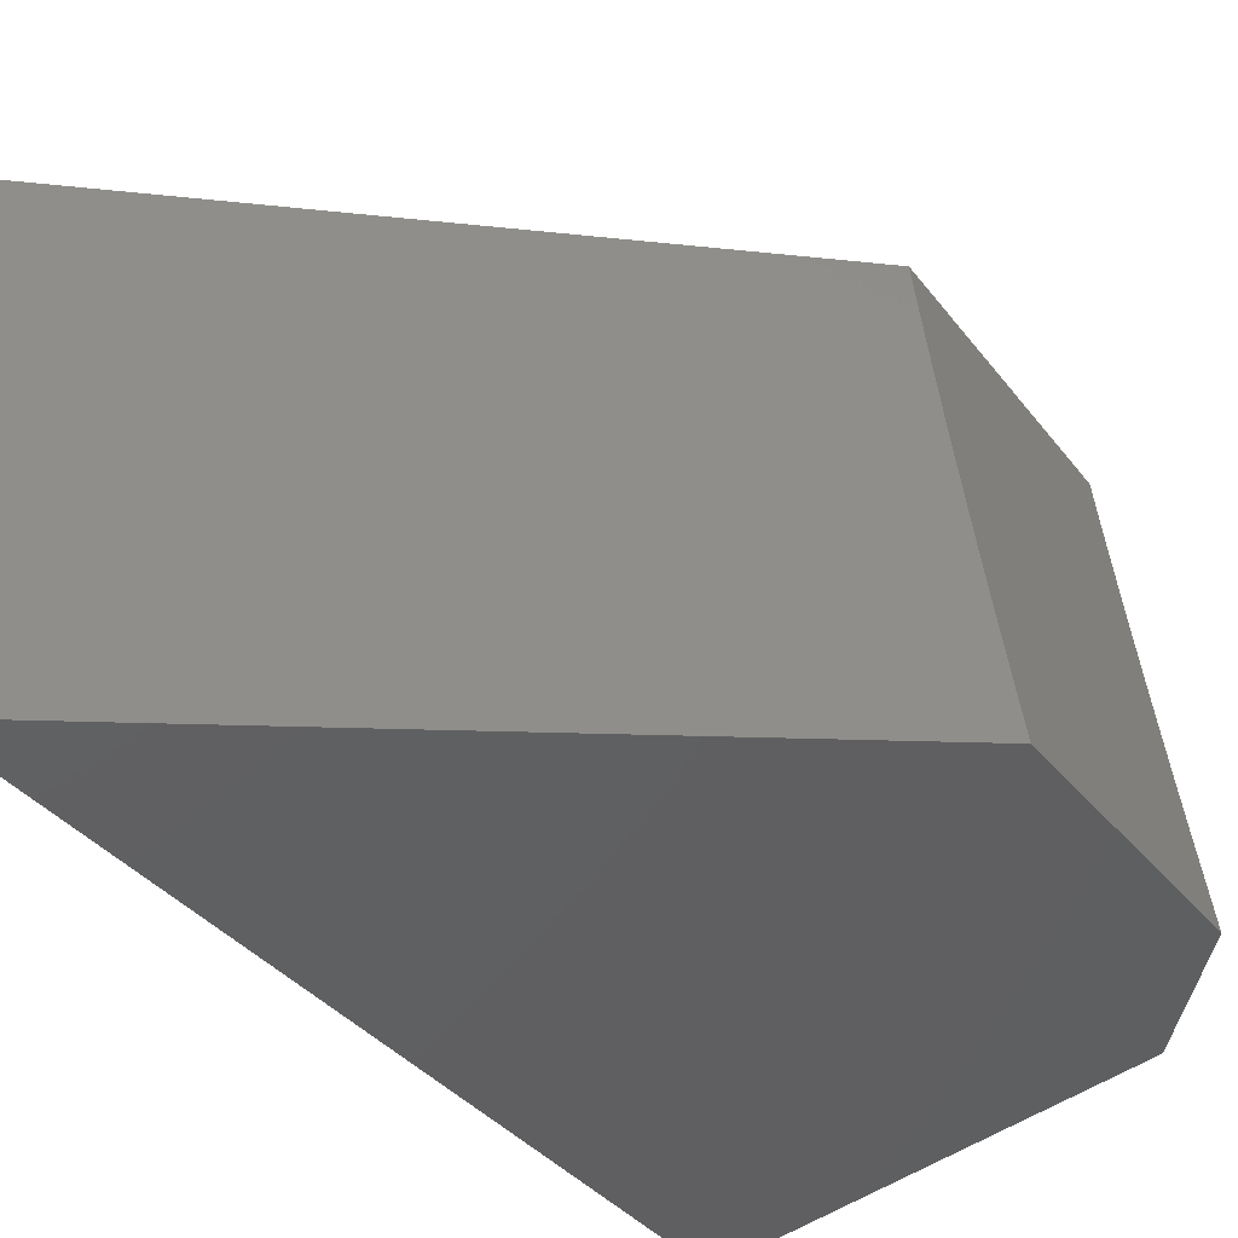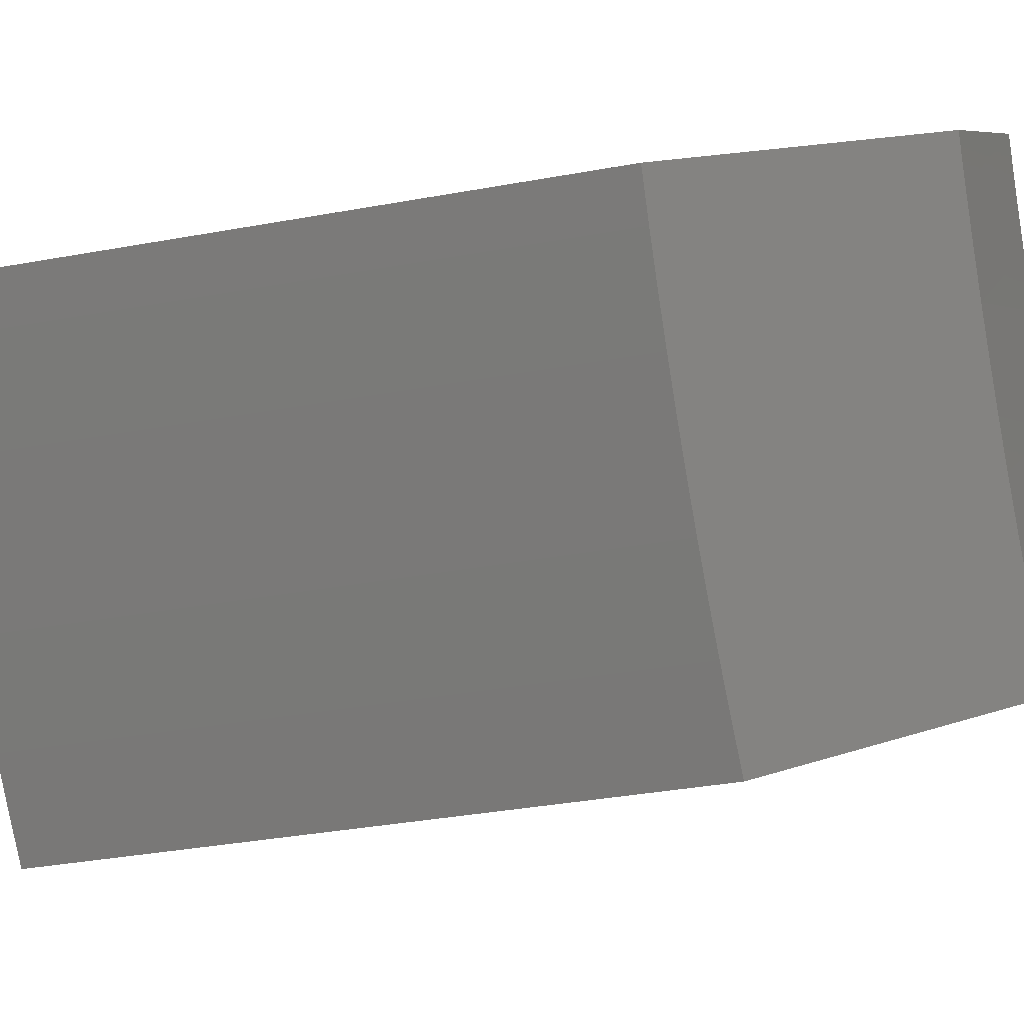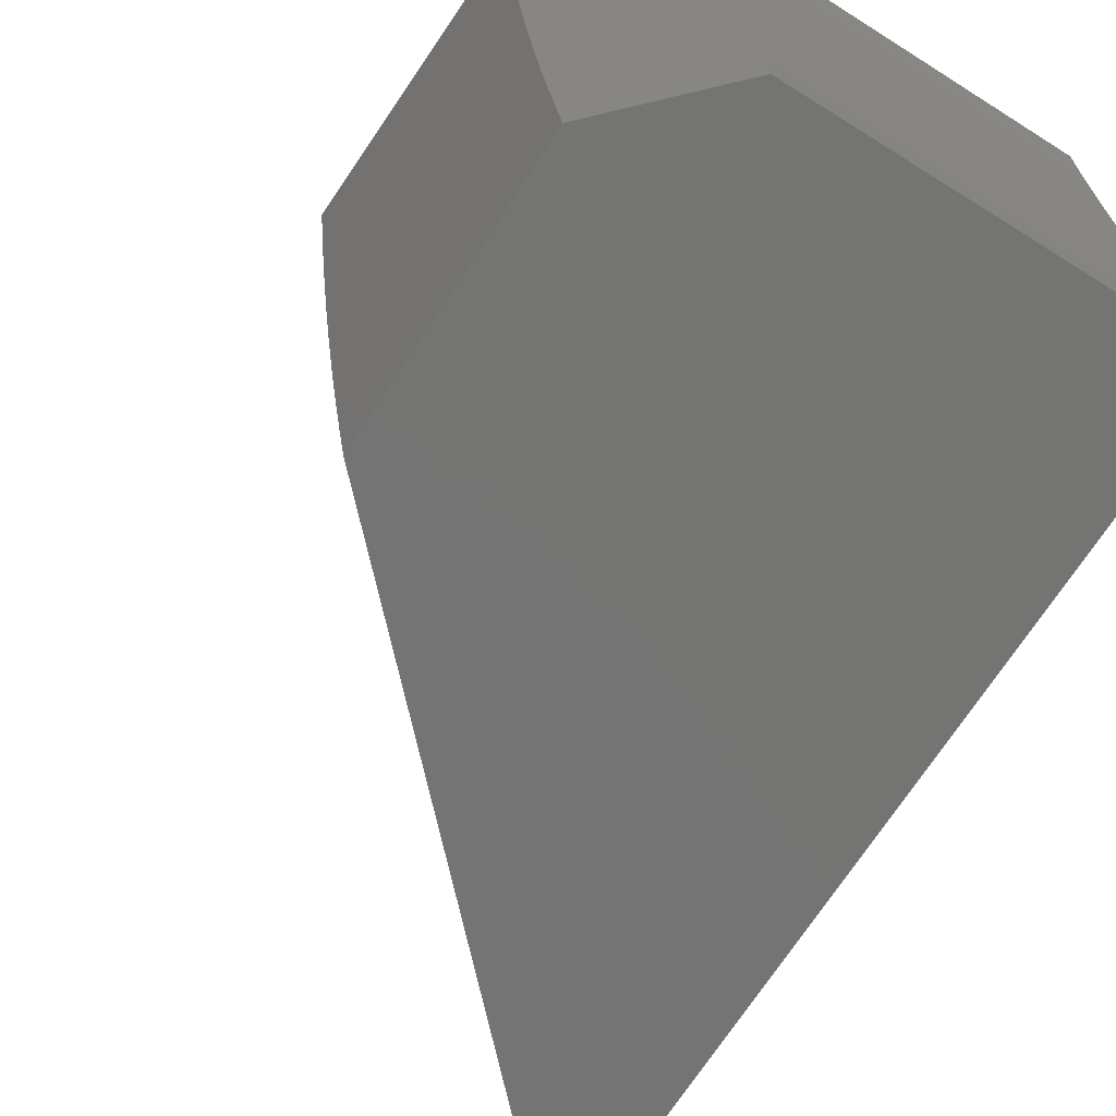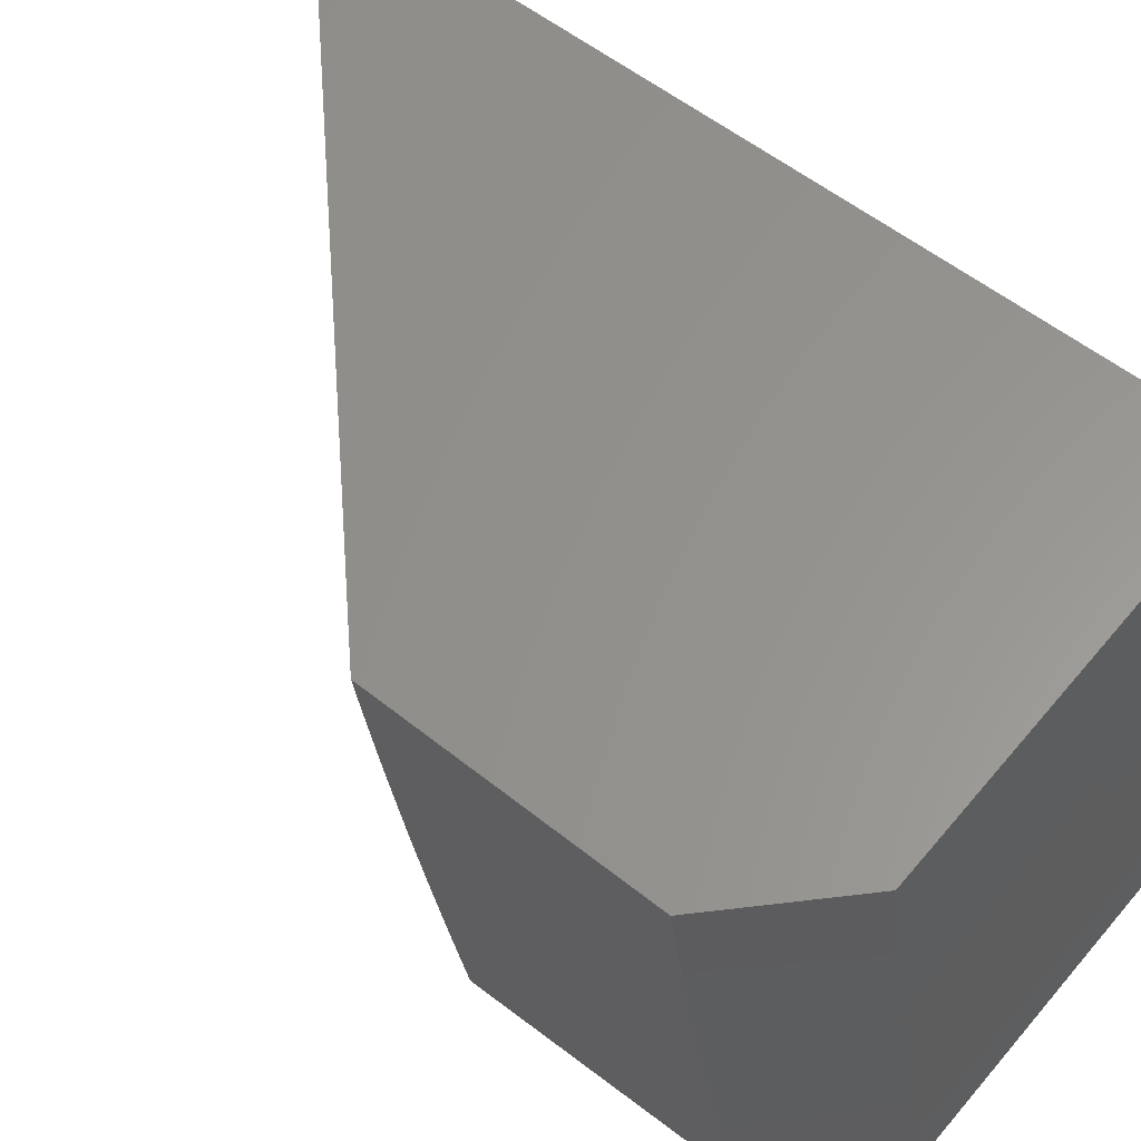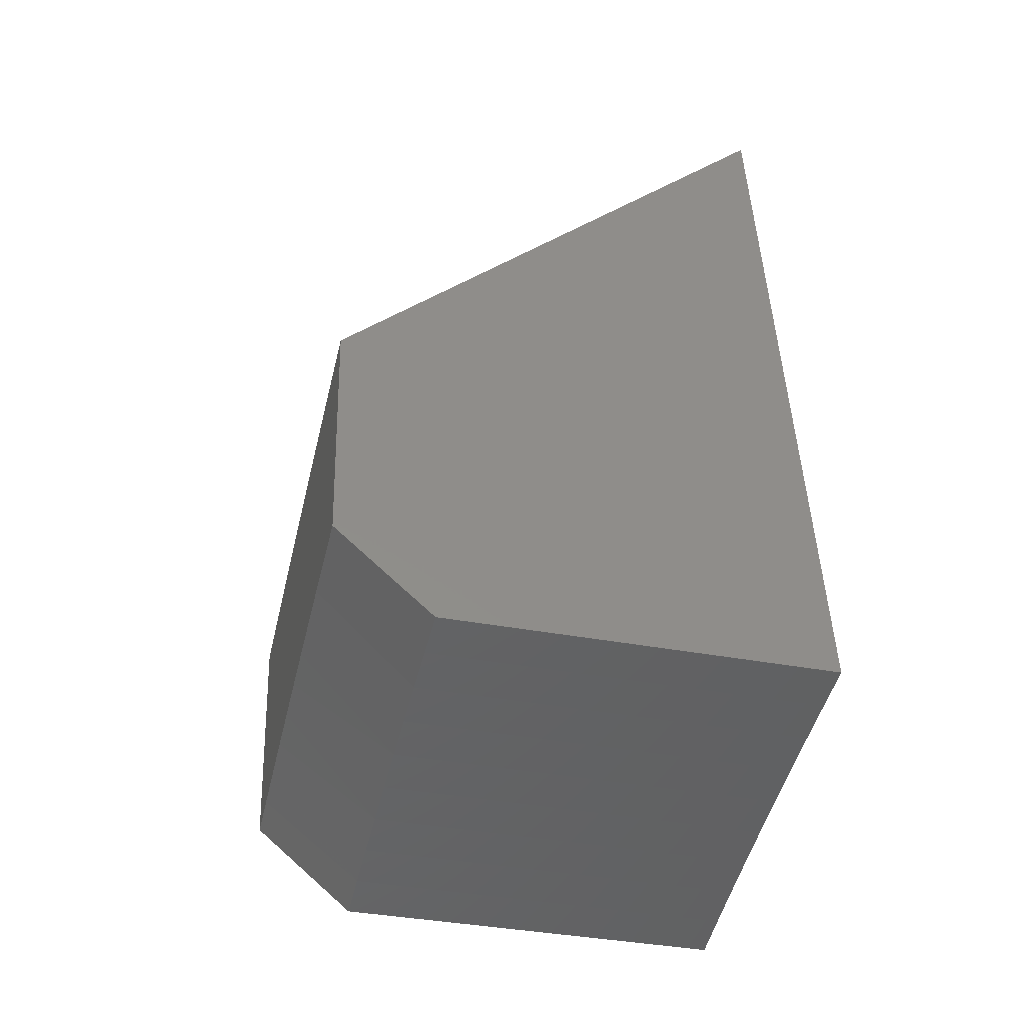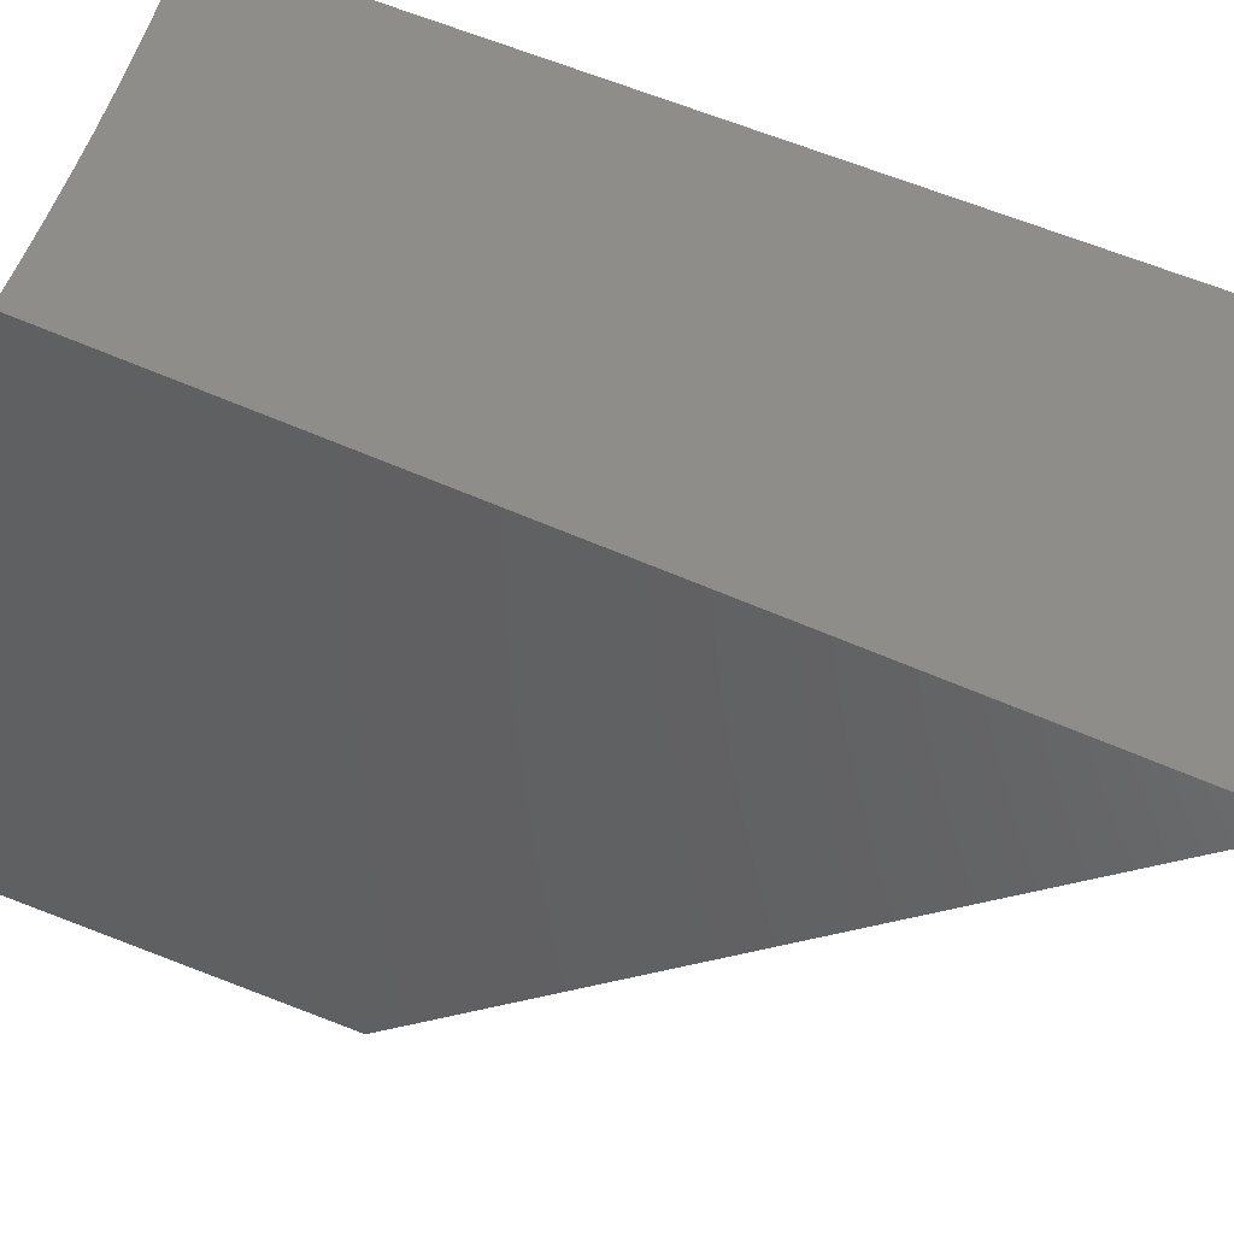
<metadata>
{"format":"stl","ext":"stl","renderer":"f3d","projection":"perspective","resolution":1024,"background":"white","views":[{"elev":-53.2,"azim":-144.7,"up":"+Z"},{"elev":0.2,"azim":-108.4,"up":"+Z"},{"elev":-55.4,"azim":-34.0,"up":"+Z"},{"elev":65.1,"azim":-49.7,"up":"+Z"},{"elev":-37.9,"azim":-13.5,"up":"+Y"},{"elev":-46.3,"azim":72.7,"up":"+Z"}]}
</metadata>
<code>
# stl→obj: 53 verts, 102 faces
v -191.7 117 -26.45
v -201.7 107.3 -24.24
v -191.7 117.3 -25.41
v -201.7 107.5 -23.29
v -191.7 117.5 -24.37
v -201.7 107.7 -22.34
v -191.7 117.7 -23.32
v -201.7 107.9 -21.38
v -191.7 117.9 -22.28
v -201.7 108.1 -20.42
v -191.7 118.1 -21.23
v -201.7 108.3 -19.46
v -191.7 118.3 -20.18
v -201.7 108.4 -18.5
v -191.7 118.5 -19.13
v -201.7 108.6 -17.54
v -191.7 118.6 -18.08
v -201.7 108.7 -16.57
v -191.7 118.8 -17.02
v -201.7 108.9 -15.6
v -191.7 118.9 -15.97
v -201.7 109 -14.64
v -201.7 101.9 -23.03
v -201.7 102.1 -22.13
v -201.7 102.3 -21.22
v -201.7 102.5 -20.31
v -201.7 102.7 -19.4
v -201.7 102.9 -18.49
v -201.7 103 -17.57
v -201.7 103.2 -16.66
v -201.7 103.3 -15.74
v -201.7 103.4 -14.82
v -201.7 103.6 -13.91
v -199.7 99.98 -22.59
v -191.7 99.98 -22.59
v -199.7 101.6 -13.64
v -191.7 101.6 -13.64
v -199.7 101.4 -14.64
v -199.7 101.3 -15.64
v -199.7 101.1 -16.64
v -199.7 101 -17.64
v -199.7 100.8 -18.63
v -199.7 100.6 -19.62
v -199.7 100.4 -20.61
v -199.7 100.2 -21.6
v -191.7 100.2 -21.6
v -191.7 100.4 -20.61
v -191.7 100.6 -19.62
v -191.7 100.8 -18.63
v -191.7 101 -17.64
v -191.7 101.1 -16.64
v -191.7 101.3 -15.64
v -191.7 101.4 -14.64
f 1 2 3
f 3 2 4
f 3 4 5
f 5 4 6
f 5 6 7
f 7 6 8
f 7 8 9
f 9 8 10
f 9 10 11
f 11 10 12
f 11 12 13
f 13 12 14
f 13 14 15
f 15 14 16
f 15 16 17
f 17 16 18
f 17 18 19
f 19 18 20
f 19 20 21
f 21 20 22
f 23 24 2
f 2 24 25
f 2 25 4
f 4 25 26
f 4 26 6
f 6 26 27
f 6 27 8
f 8 27 28
f 8 28 10
f 10 28 29
f 10 29 12
f 12 29 30
f 12 30 14
f 14 30 16
f 16 30 31
f 16 31 18
f 18 31 32
f 18 32 20
f 20 32 33
f 20 33 22
f 23 2 34
f 34 2 1
f 34 1 35
f 33 36 22
f 22 36 21
f 21 36 37
f 33 32 36
f 36 32 38
f 38 32 31
f 38 31 39
f 39 31 30
f 39 30 40
f 40 30 29
f 40 29 41
f 41 29 28
f 41 28 42
f 42 28 27
f 42 27 43
f 43 27 26
f 43 26 44
f 44 26 25
f 44 25 45
f 45 25 24
f 45 24 34
f 34 24 23
f 34 35 45
f 45 35 46
f 45 46 44
f 44 46 47
f 44 47 43
f 43 47 48
f 43 48 42
f 42 48 49
f 42 49 41
f 41 49 50
f 41 50 40
f 40 50 51
f 40 51 39
f 39 51 52
f 39 52 38
f 38 52 53
f 38 53 36
f 36 53 37
f 37 53 21
f 21 53 52
f 21 52 19
f 19 52 51
f 19 51 17
f 17 51 50
f 17 50 15
f 15 50 49
f 15 49 13
f 13 49 48
f 13 48 11
f 11 48 47
f 11 47 9
f 9 47 46
f 9 46 7
f 7 46 35
f 7 35 5
f 5 35 3
f 3 35 1

</code>
